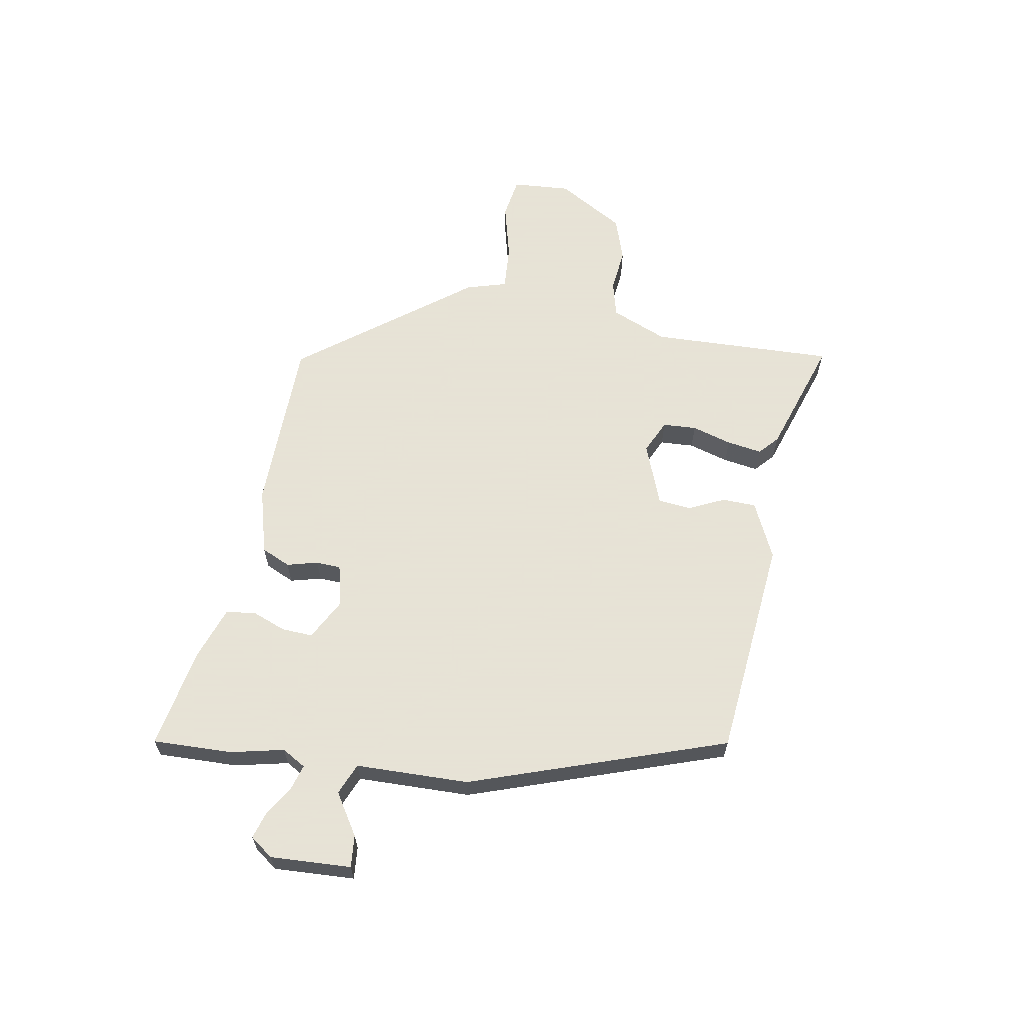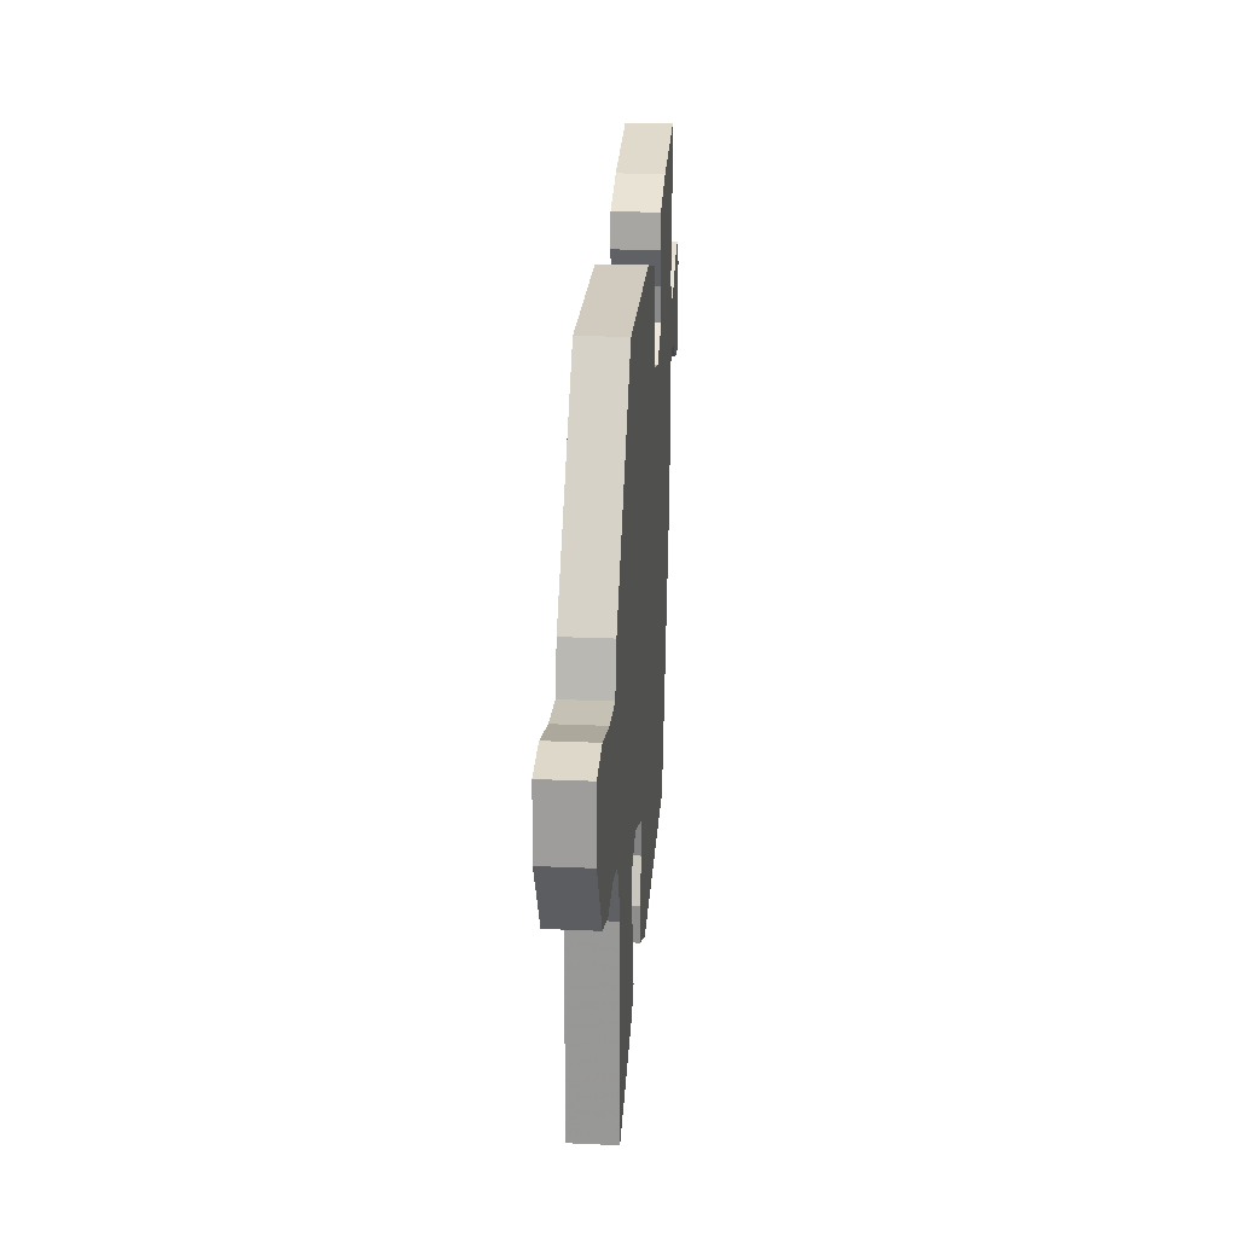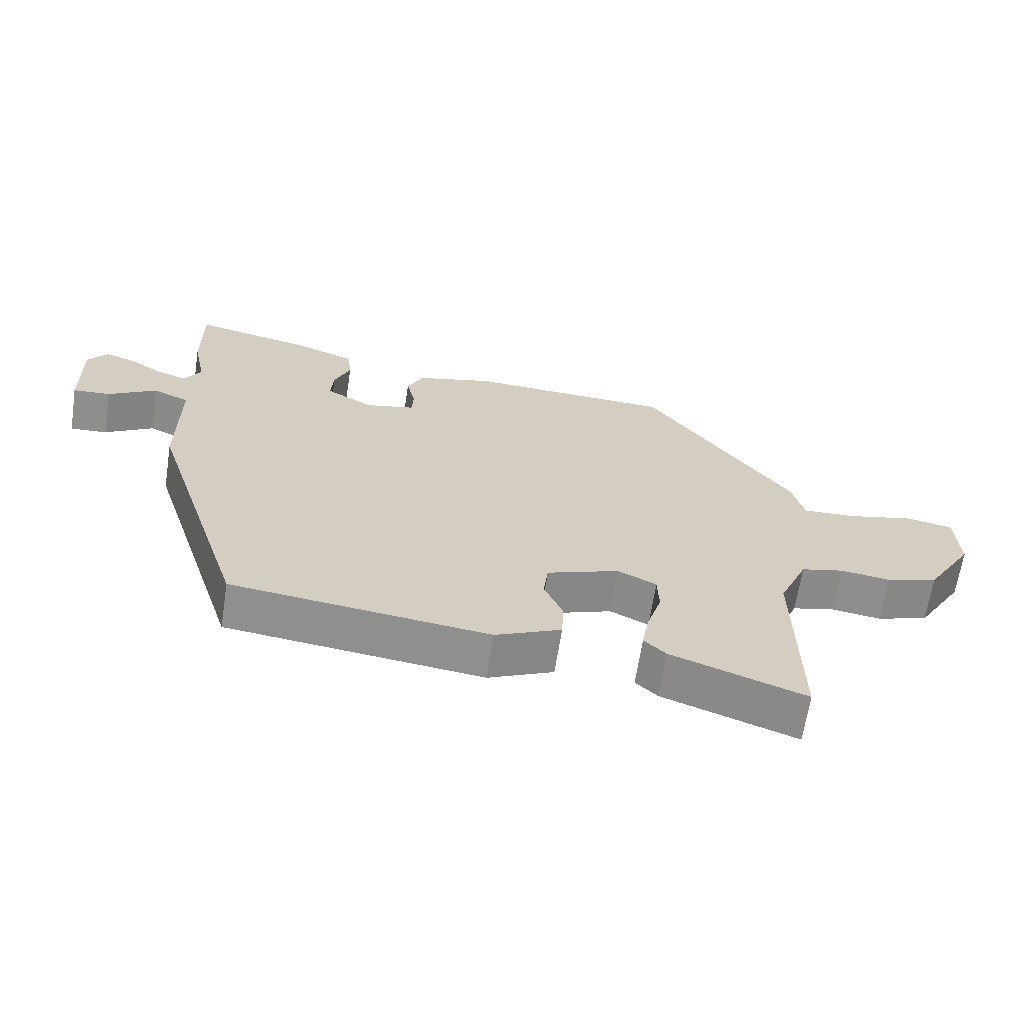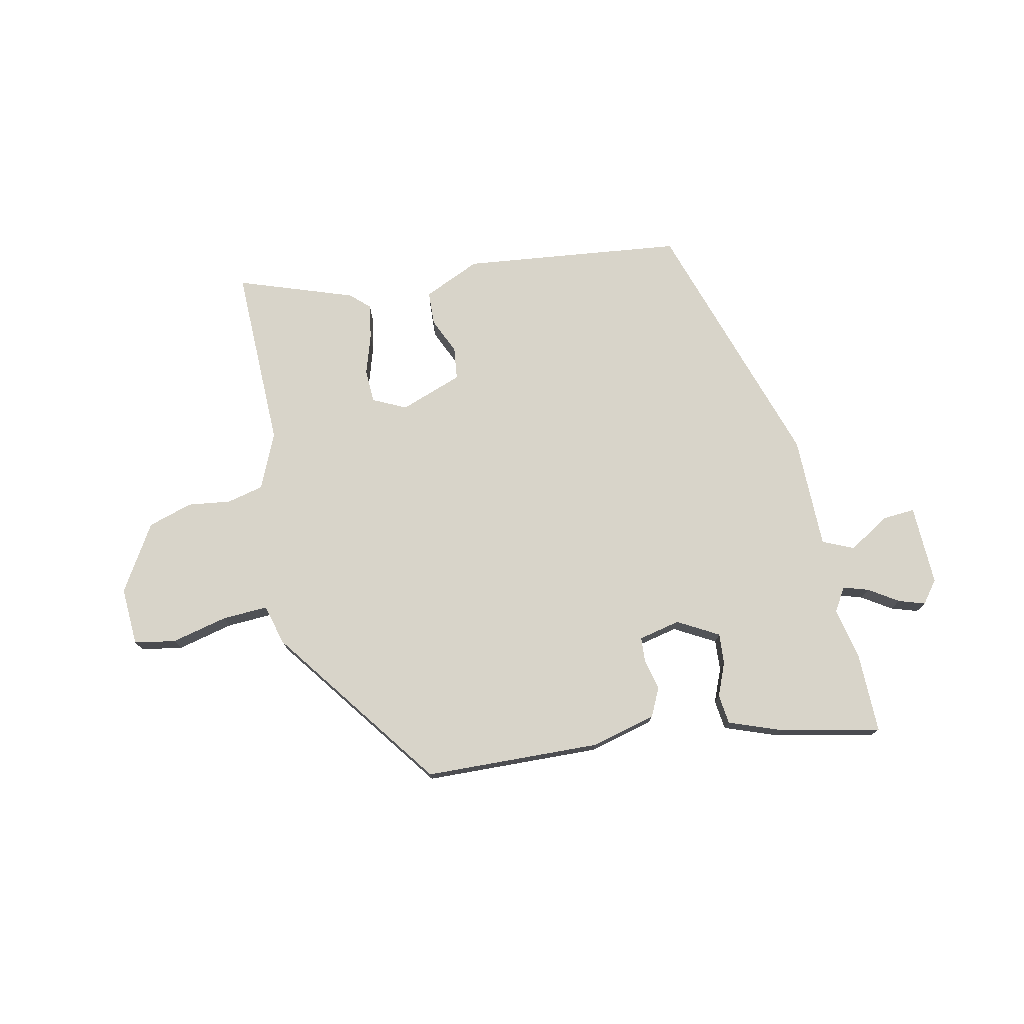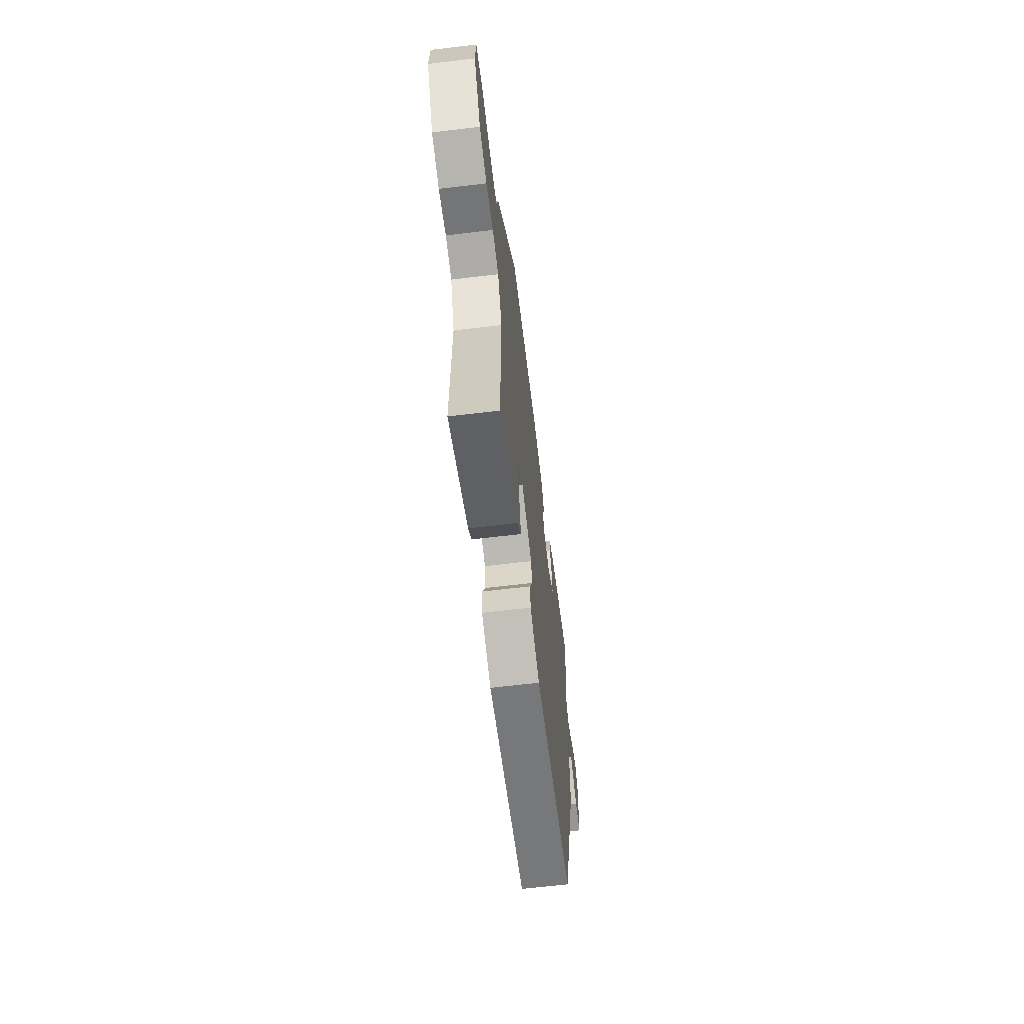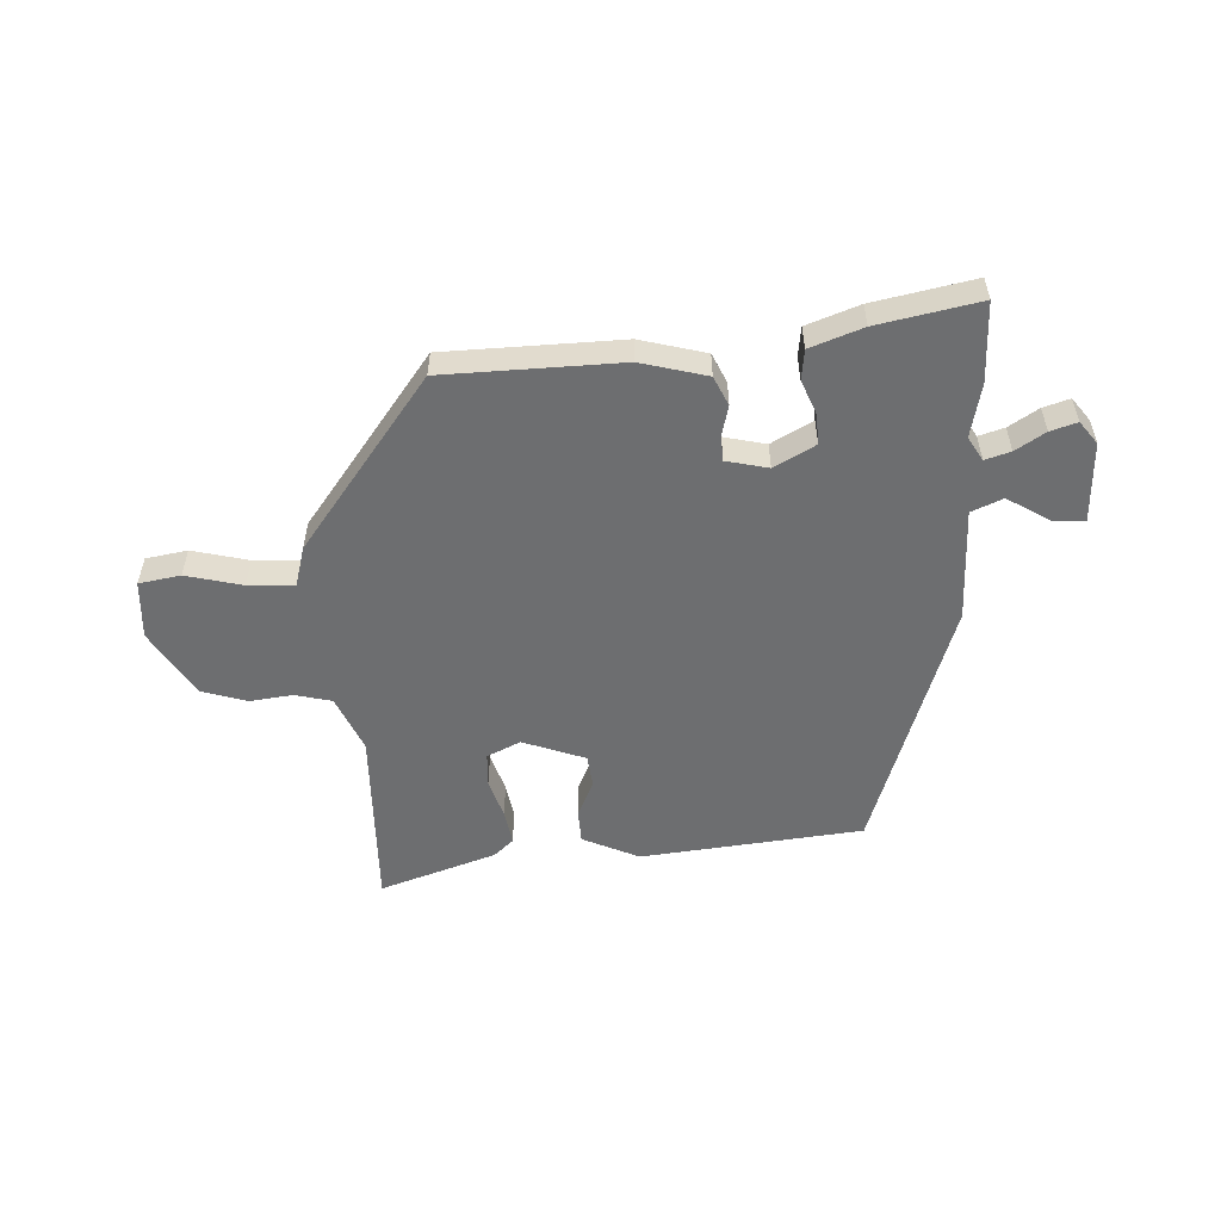
<metadata>
{"format":"obj","ext":"obj","renderer":"f3d","projection":"perspective","resolution":1024,"background":"white","views":[{"elev":62.8,"azim":98.9,"up":"+Y"},{"elev":21.6,"azim":-85.5,"up":"+Z"},{"elev":-65.2,"azim":171.3,"up":"+Z"},{"elev":75.5,"azim":-12.2,"up":"+Y"},{"elev":-63.9,"azim":-83.1,"up":"+Z"},{"elev":-54.3,"azim":2.2,"up":"+Y"}]}
</metadata>
<code>
v 0.5 0.07 0.546
v 0.499 0.07 0.407
v 0.48 0.07 0.314
v 0.505 0.07 0.273
v 0.549 0.07 0.287
v 0.6 0.07 0.32
v 0.646 0.07 0.335
v 0.676 0.07 0.296
v 0.672 0.07 0.155
v 0.616 0.07 0.159
v 0.543 0.07 0.203
v 0.489 0.07 0.179
v 0.489 0.07 -0.018
v 0.345 0.07 -0.466
v -0.04 0.07 -0.511
v -0.139 0.07 -0.467
v -0.142 0.07 -0.408
v -0.114 0.07 -0.345
v -0.121 0.07 -0.288
v -0.23 0.07 -0.249
v -0.288 0.07 -0.277
v -0.29 0.07 -0.336
v -0.268 0.07 -0.405
v -0.257 0.07 -0.466
v -0.29 0.07 -0.497
v -0.492 0.07 -0.568
v -0.488 0.07 -0.248
v -0.531 0.07 -0.151
v -0.595 0.07 -0.136
v -0.67 0.07 -0.146
v -0.748 0.07 -0.122
v -0.819 0.07 -0.007
v -0.814 0.07 0.095
v -0.742 0.07 0.108
v -0.644 0.07 0.085
v -0.564 0.07 0.081
v -0.545 0.07 0.152
v -0.325 0.07 0.452
v -0.018 0.07 0.463
v 0.097 0.07 0.434
v 0.121 0.07 0.384
v 0.108 0.07 0.33
v 0.111 0.07 0.287
v 0.184 0.07 0.271
v 0.255 0.07 0.311
v 0.251 0.07 0.365
v 0.227 0.07 0.423
v 0.233 0.07 0.475
v 0.324 0.07 0.509
v 0.5 0 0.546
v 0.499 0 0.407
v 0.48 0 0.314
v 0.505 0 0.273
v 0.549 0 0.287
v 0.6 0 0.32
v 0.646 0 0.335
v 0.676 0 0.296
v 0.672 0 0.155
v 0.616 0 0.159
v 0.543 0 0.203
v 0.489 0 0.179
v 0.489 0 -0.018
v 0.345 0 -0.466
v -0.04 0 -0.511
v -0.139 0 -0.467
v -0.142 0 -0.408
v -0.114 0 -0.345
v -0.121 0 -0.288
v -0.23 0 -0.249
v -0.288 0 -0.277
v -0.29 0 -0.336
v -0.268 0 -0.405
v -0.257 0 -0.466
v -0.29 0 -0.497
v -0.492 0 -0.568
v -0.488 0 -0.248
v -0.531 0 -0.151
v -0.595 0 -0.136
v -0.67 0 -0.146
v -0.748 0 -0.122
v -0.819 0 -0.007
v -0.814 0 0.095
v -0.742 0 0.108
v -0.644 0 0.085
v -0.564 0 0.081
v -0.545 0 0.152
v -0.325 0 0.452
v -0.018 0 0.463
v 0.097 0 0.434
v 0.121 0 0.384
v 0.108 0 0.33
v 0.111 0 0.287
v 0.184 0 0.271
v 0.255 0 0.311
v 0.251 0 0.365
v 0.227 0 0.423
v 0.233 0 0.475
v 0.324 0 0.509
f 1 2 3
f 49 1 3
f 48 49 3
f 47 48 3
f 46 47 3
f 45 46 3 4
f 44 45 4
f 40 41 42
f 39 40 42
f 38 39 42
f 37 38 42
f 36 37 42
f 36 42 43
f 33 34 35
f 32 33 35
f 31 32 35
f 30 31 35
f 29 30 35
f 28 29 35 36
f 36 43 44
f 28 36 44
f 27 28 44
f 25 26 27
f 24 25 27
f 23 24 27
f 22 23 27
f 16 17 18
f 15 16 18
f 14 15 18
f 13 14 18
f 12 13 18
f 12 18 19
f 9 10 11
f 8 9 11
f 7 8 11
f 6 7 11
f 5 6 11
f 4 5 11 12
f 12 19 20
f 4 12 20
f 44 4 20
f 21 22 27
f 20 21 27 44
f 52 51 50
f 52 50 98
f 52 98 97
f 52 97 96
f 52 96 95
f 53 52 95 94
f 53 94 93
f 91 90 89
f 91 89 88
f 91 88 87
f 91 87 86
f 91 86 85
f 92 91 85
f 84 83 82
f 84 82 81
f 84 81 80
f 84 80 79
f 84 79 78
f 85 84 78 77
f 93 92 85
f 93 85 77
f 93 77 76
f 76 75 74
f 76 74 73
f 76 73 72
f 76 72 71
f 67 66 65
f 67 65 64
f 67 64 63
f 67 63 62
f 67 62 61
f 68 67 61
f 60 59 58
f 60 58 57
f 60 57 56
f 60 56 55
f 60 55 54
f 61 60 54 53
f 69 68 61
f 69 61 53
f 69 53 93
f 76 71 70
f 93 76 70 69
f 1 50 51 2
f 2 51 52 3
f 3 52 53 4
f 4 53 54 5
f 5 54 55 6
f 6 55 56 7
f 7 56 57 8
f 8 57 58 9
f 9 58 59 10
f 10 59 60 11
f 11 60 61 12
f 12 61 62 13
f 13 62 63 14
f 14 63 64 15
f 15 64 65 16
f 16 65 66 17
f 17 66 67 18
f 18 67 68 19
f 19 68 69 20
f 20 69 70 21
f 21 70 71 22
f 22 71 72 23
f 23 72 73 24
f 24 73 74 25
f 25 74 75 26
f 26 75 76 27
f 27 76 77 28
f 28 77 78 29
f 29 78 79 30
f 30 79 80 31
f 31 80 81 32
f 32 81 82 33
f 33 82 83 34
f 34 83 84 35
f 35 84 85 36
f 36 85 86 37
f 37 86 87 38
f 38 87 88 39
f 39 88 89 40
f 40 89 90 41
f 41 90 91 42
f 42 91 92 43
f 43 92 93 44
f 44 93 94 45
f 45 94 95 46
f 46 95 96 47
f 47 96 97 48
f 48 97 98 49
f 49 98 50 1

</code>
